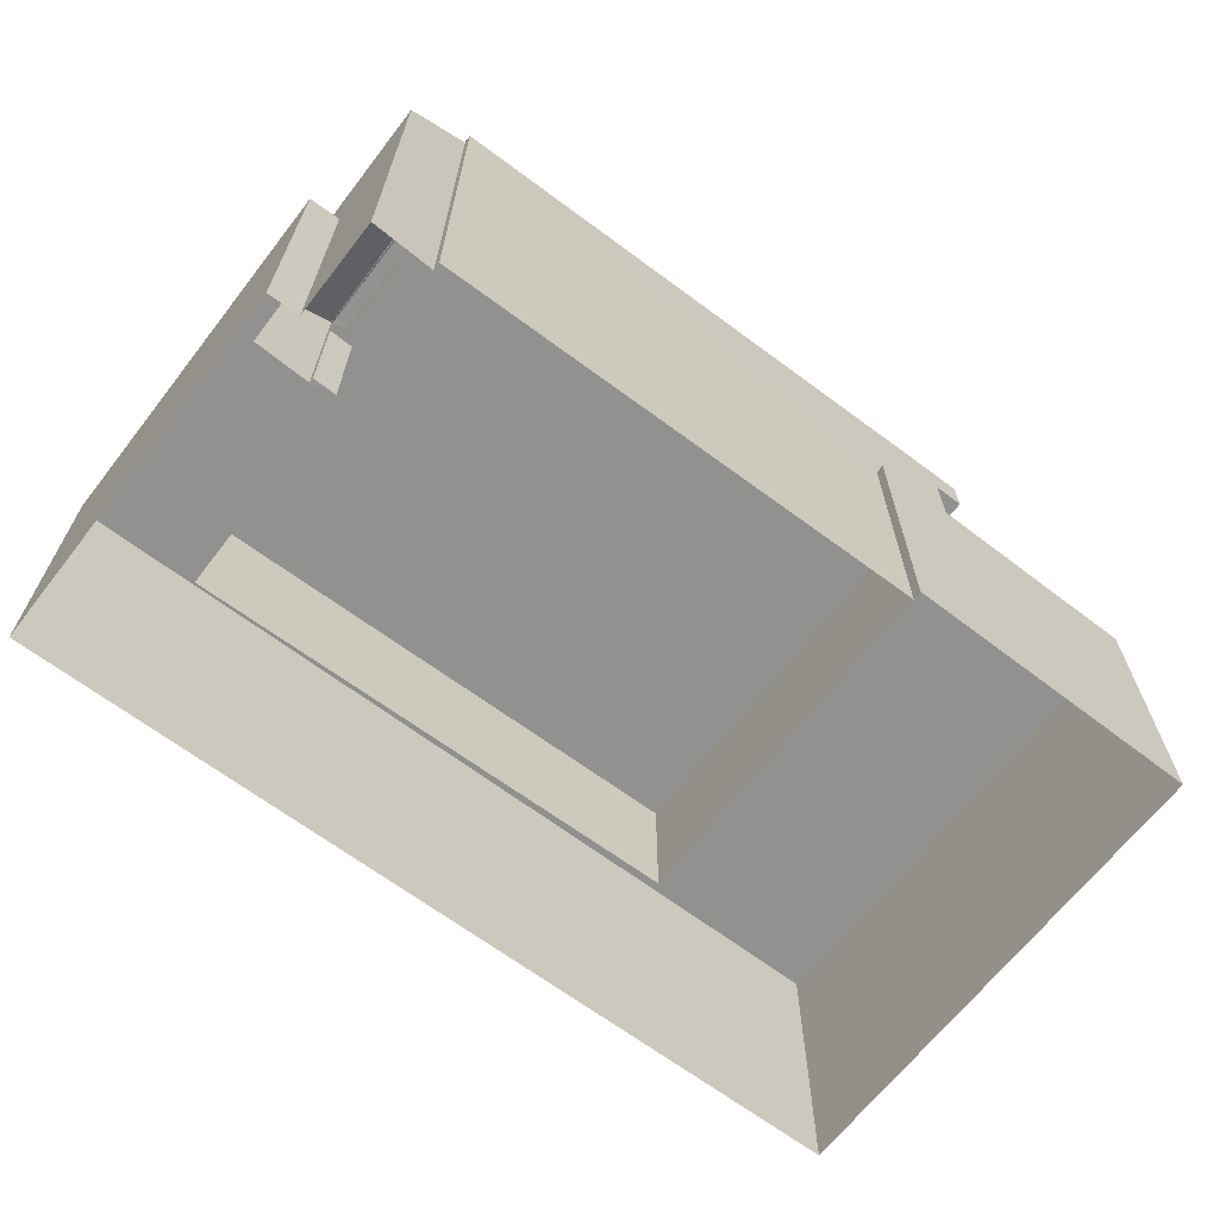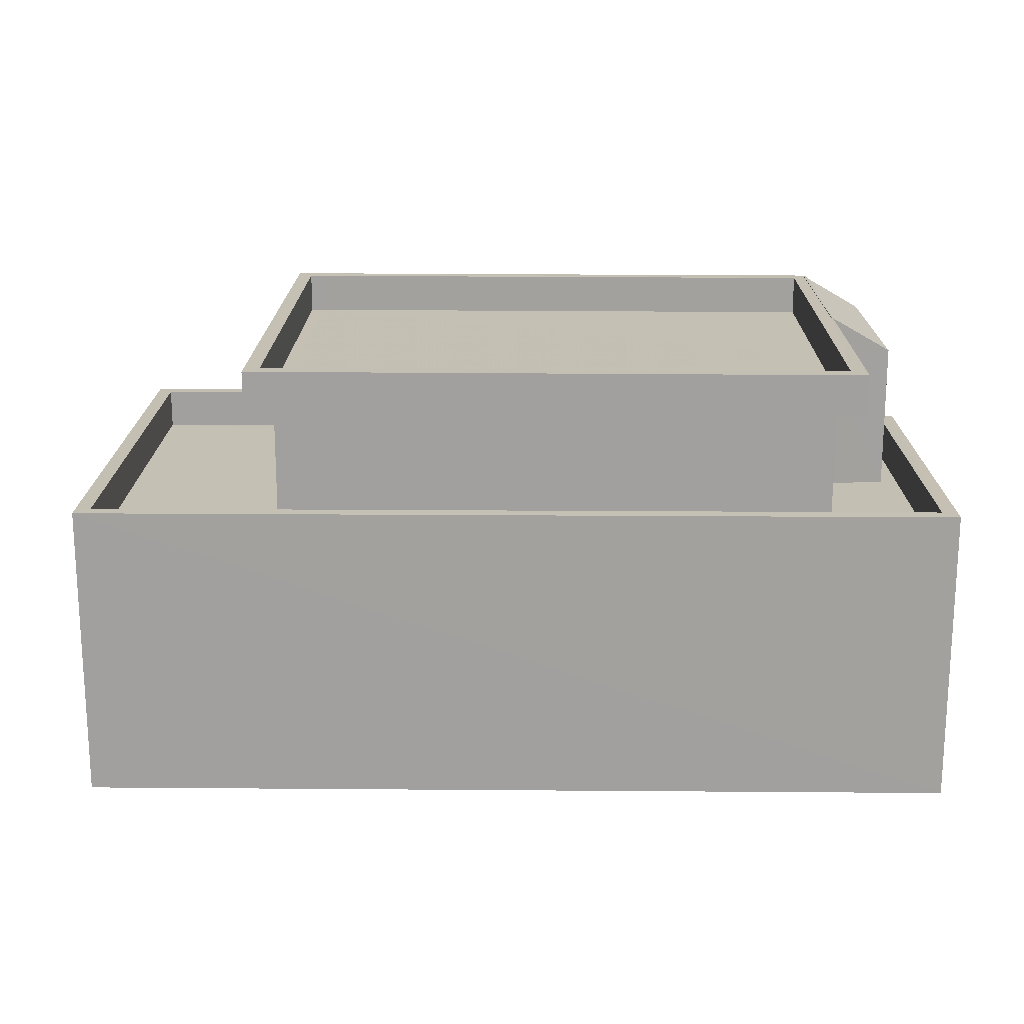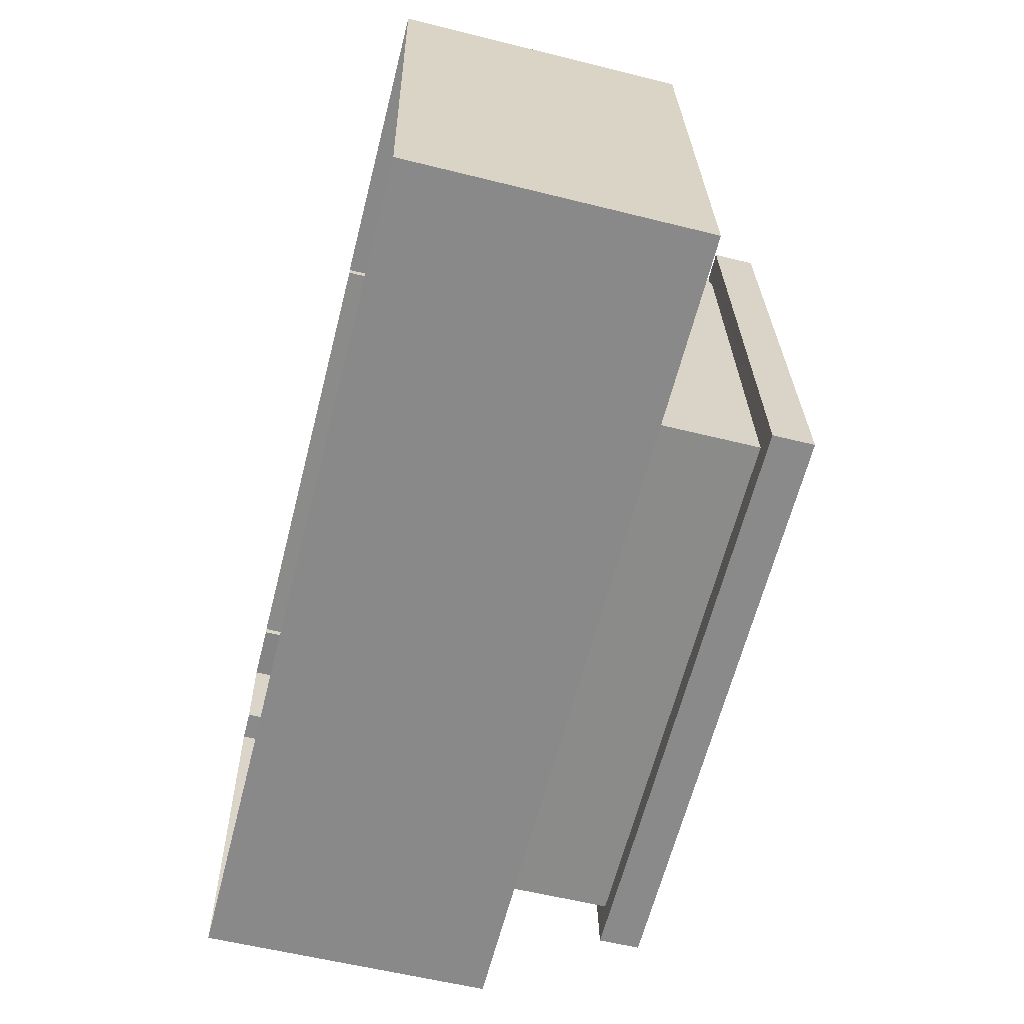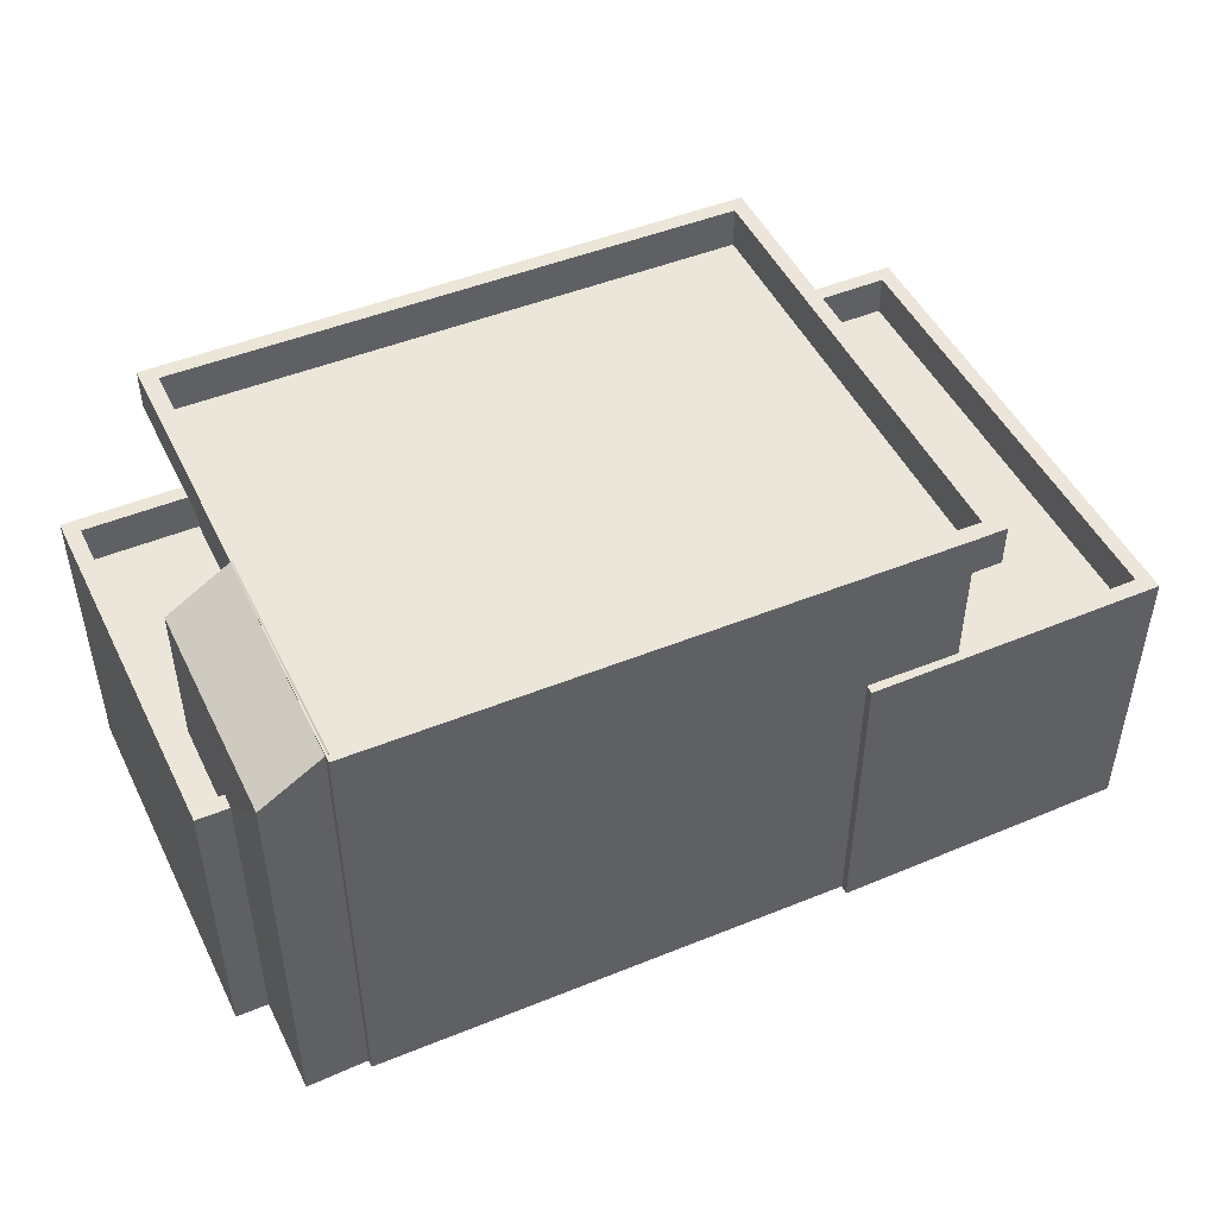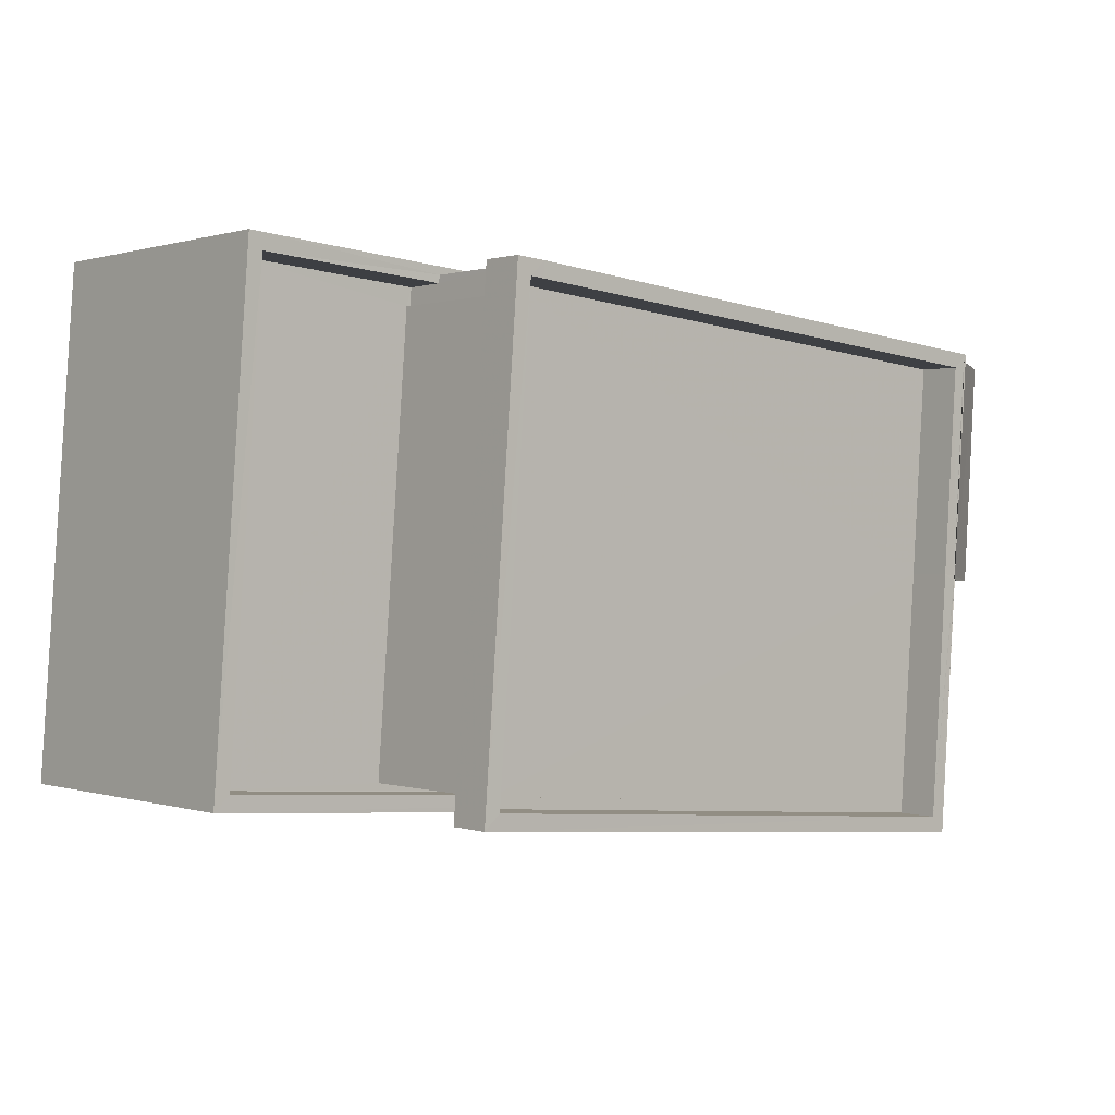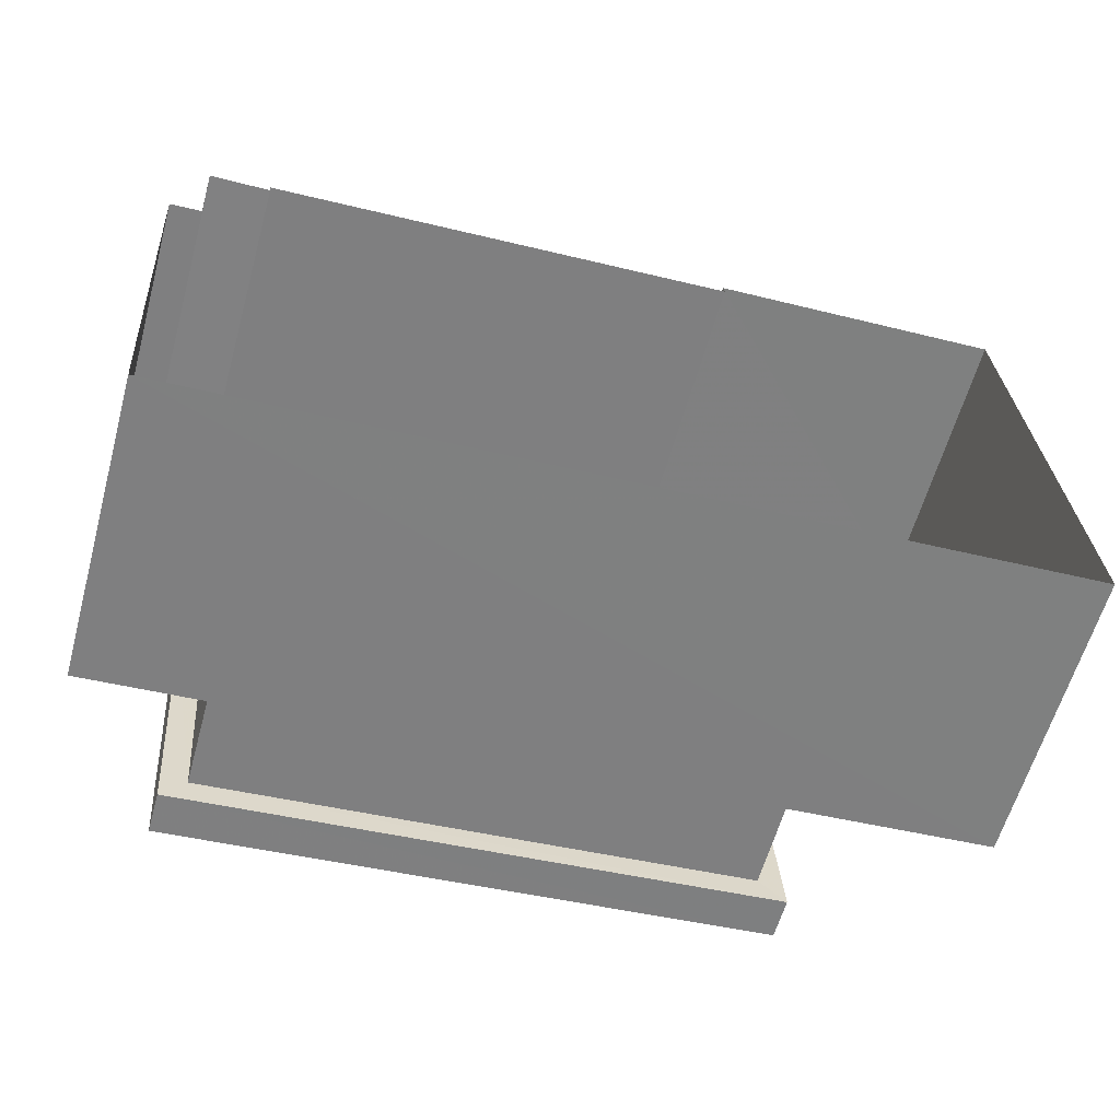
<metadata>
{"format":"obj","ext":"obj","renderer":"f3d","projection":"perspective","resolution":1024,"background":"white","views":[{"elev":-66.0,"azim":138.3,"up":"+Z"},{"elev":18.0,"azim":-3.6,"up":"+Z"},{"elev":-58.7,"azim":-104.4,"up":"+Y"},{"elev":47.9,"azim":150.6,"up":"+Z"},{"elev":0.5,"azim":-41.2,"up":"+Y"},{"elev":-60.8,"azim":164.4,"up":"+Y"}]}
</metadata>
<code>
v -8.875e+04 -1.012e+05 1.562
v -8.874e+04 -1.012e+05 1.562
v -8.875e+04 -1.012e+05 1.565
v -8.873e+04 -1.012e+05 1.565
v -8.874e+04 -1.012e+05 1.562
v -8.873e+04 -1.012e+05 1.562
v -8.873e+04 -1.012e+05 1.562
v -8.873e+04 -1.012e+05 1.562
v -8.873e+04 -1.012e+05 1.562
v -8.873e+04 -1.012e+05 1.562
v -8.874e+04 -1.012e+05 9.357
v -8.874e+04 -1.012e+05 9.357
v -8.874e+04 -1.012e+05 9.357
v -8.874e+04 -1.012e+05 9.36
v -8.873e+04 -1.012e+05 9.36
v -8.873e+04 -1.012e+05 9.36
v -8.873e+04 -1.012e+05 9.359
v -8.873e+04 -1.012e+05 9.359
v -8.873e+04 -1.012e+05 9.359
v -8.874e+04 -1.012e+05 9.357
v -8.874e+04 -1.012e+05 9.36
v -8.873e+04 -1.012e+05 10.15
v -8.873e+04 -1.012e+05 10.16
v -8.873e+04 -1.012e+05 9.46
v -8.873e+04 -1.012e+05 9.461
v -8.873e+04 -1.012e+05 10.16
v -8.874e+04 -1.012e+05 10.17
v -8.874e+04 -1.012e+05 10.17
v -8.874e+04 -1.012e+05 10.17
v -8.873e+04 -1.012e+05 10.17
v -8.873e+04 -1.012e+05 10.17
v -8.874e+04 -1.012e+05 10.17
v -8.873e+04 -1.012e+05 10.17
v -8.873e+04 -1.012e+05 10.17
v -8.873e+04 -1.012e+05 10.17
v -8.873e+04 -1.012e+05 10.17
v -8.873e+04 -1.012e+05 10.17
v -8.873e+04 -1.012e+05 10.17
v -8.874e+04 -1.012e+05 10.17
v -8.873e+04 -1.012e+05 10.17
v -8.873e+04 -1.012e+05 10.17
v -8.873e+04 -1.012e+05 10.17
v -8.873e+04 -1.012e+05 10.17
v -8.874e+04 -1.012e+05 10.17
v -8.873e+04 -1.012e+05 6.553
v -8.873e+04 -1.012e+05 6.554
v -8.873e+04 -1.012e+05 6.555
v -8.873e+04 -1.012e+05 6.555
v -8.875e+04 -1.012e+05 6.555
v -8.874e+04 -1.012e+05 6.552
v -8.875e+04 -1.012e+05 6.552
v -8.873e+04 -1.012e+05 6.553
v -8.874e+04 -1.012e+05 6.552
v -8.874e+04 -1.012e+05 6.552
v -8.873e+04 -1.012e+05 6.554
v -8.873e+04 -1.012e+05 6.554
v -8.873e+04 -1.012e+05 6.554
v -8.874e+04 -1.012e+05 6.555
v -8.873e+04 -1.012e+05 7.353
v -8.873e+04 -1.012e+05 7.355
v -8.873e+04 -1.012e+05 7.355
v -8.875e+04 -1.012e+05 7.355
v -8.875e+04 -1.012e+05 7.352
v -8.875e+04 -1.012e+05 7.352
v -8.873e+04 -1.012e+05 7.353
v -8.873e+04 -1.012e+05 7.353
v -8.874e+04 -1.012e+05 7.352
v -8.874e+04 -1.012e+05 7.352
v -8.874e+04 -1.012e+05 7.352
v -8.873e+04 -1.012e+05 7.353
v -8.875e+04 -1.012e+05 7.355
v -8.874e+04 -1.012e+05 7.352
v -8.873e+04 -1.012e+05 10.18
v -8.873e+04 -1.012e+05 10.18
v -8.873e+04 -1.012e+05 9.368
v -8.874e+04 -1.012e+05 9.367
v -8.873e+04 -1.012e+05 9.369
v -8.873e+04 -1.012e+05 9.37
v -8.874e+04 -1.012e+05 9.37
v -8.874e+04 -1.012e+05 9.367
f 1 2 3
f 3 2 4
f 1 5 2
f 4 6 7
f 8 2 9
f 6 8 10
f 4 2 6
f 6 2 8
f 11 12 13
f 11 13 14
f 14 15 16
f 17 18 19
f 16 15 19
f 13 12 20
f 15 17 19
f 14 21 15
f 13 21 14
f 22 23 24
f 24 23 25
f 23 26 25
f 27 28 29
f 30 29 31
f 28 32 29
f 30 33 34
f 35 31 36
f 29 32 31
f 34 33 37
f 38 31 35
f 33 30 38
f 30 31 38
f 27 39 28
f 37 40 34
f 41 34 40
f 39 41 42
f 35 36 43
f 43 42 40
f 28 39 44
f 36 42 43
f 42 44 39
f 40 42 41
f 45 46 47
f 47 48 49
f 49 50 51
f 45 52 46
f 50 53 51
f 50 54 53
f 55 56 57
f 58 50 49
f 48 58 49
f 48 55 57
f 47 46 55
f 47 55 48
f 59 60 61
f 61 60 62
f 62 63 64
f 59 65 66
f 67 68 64
f 69 68 67
f 66 65 70
f 60 71 62
f 59 66 60
f 63 72 67
f 71 63 62
f 63 67 64
f 73 74 37
f 73 37 33
f 74 40 37
f 75 76 77
f 78 77 79
f 76 80 79
f 77 76 79
f 26 19 25
f 25 19 46
f 19 55 46
f 13 58 21
f 13 50 58
f 64 5 1
f 64 68 5
f 47 66 45
f 47 60 66
f 72 51 53
f 72 63 51
f 42 78 79
f 44 42 79
f 27 12 11
f 27 29 12
f 8 9 22
f 23 22 34
f 34 22 30
f 22 9 30
f 27 11 14
f 39 27 14
f 64 1 3
f 62 64 3
f 75 32 76
f 75 31 32
f 43 40 74
f 70 45 66
f 70 52 45
f 39 14 16
f 41 39 16
f 43 74 35
f 35 73 38
f 35 74 73
f 32 80 76
f 32 28 80
f 63 49 51
f 63 71 49
f 57 56 18
f 17 57 18
f 55 19 18
f 56 55 18
f 70 25 46
f 25 70 24
f 24 65 10
f 46 52 70
f 10 65 6
f 70 65 24
f 54 50 13
f 20 54 13
f 48 15 21
f 58 48 21
f 69 5 68
f 69 2 5
f 62 3 4
f 61 62 4
f 60 47 49
f 71 60 49
f 23 34 26
f 19 26 16
f 16 26 41
f 26 34 41
f 59 4 7
f 59 61 4
f 65 59 7
f 6 65 7
f 12 29 69
f 67 12 69
f 29 30 69
f 69 30 9
f 69 9 2
f 33 38 73
f 48 57 17
f 15 48 17
f 8 22 24
f 10 8 24
f 36 77 78
f 42 36 78
f 28 79 80
f 28 44 79
f 53 54 72
f 67 72 12
f 12 72 20
f 72 54 20
f 31 75 77
f 36 31 77

</code>
